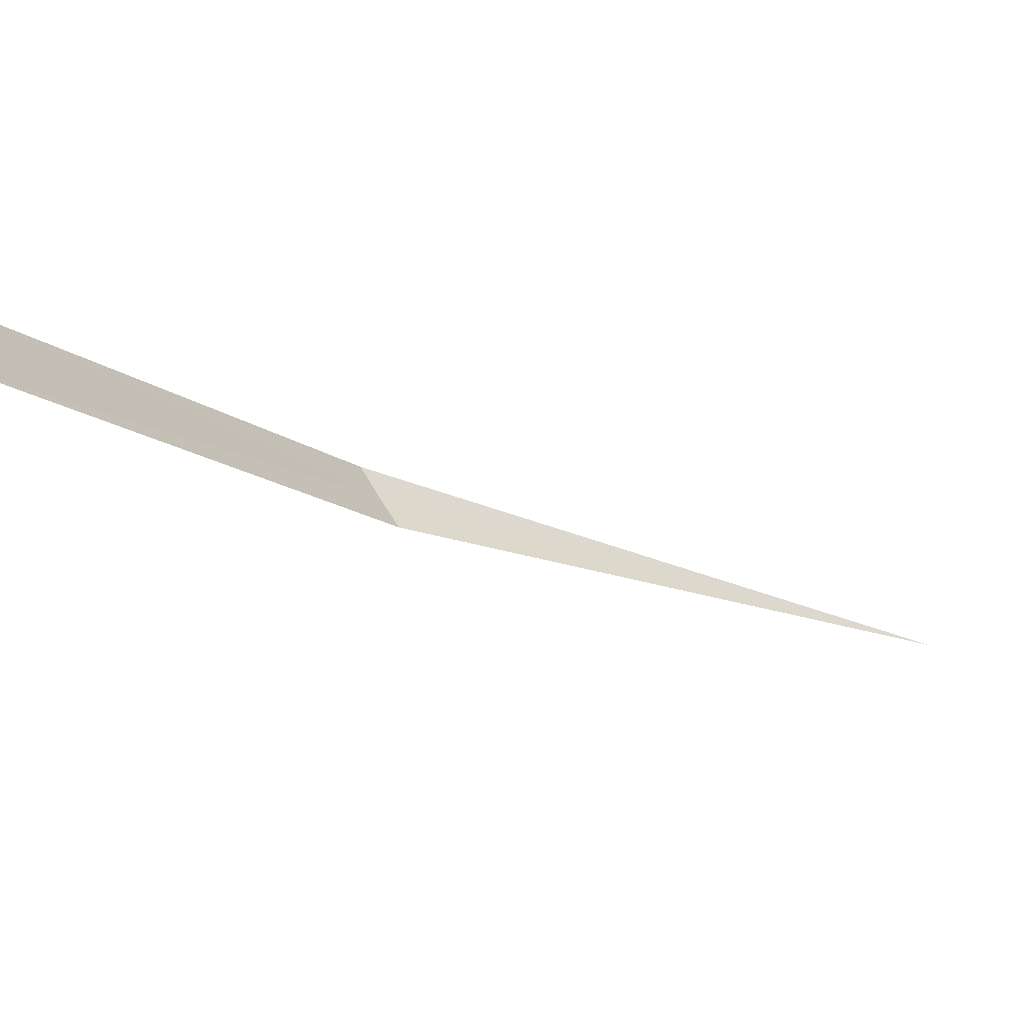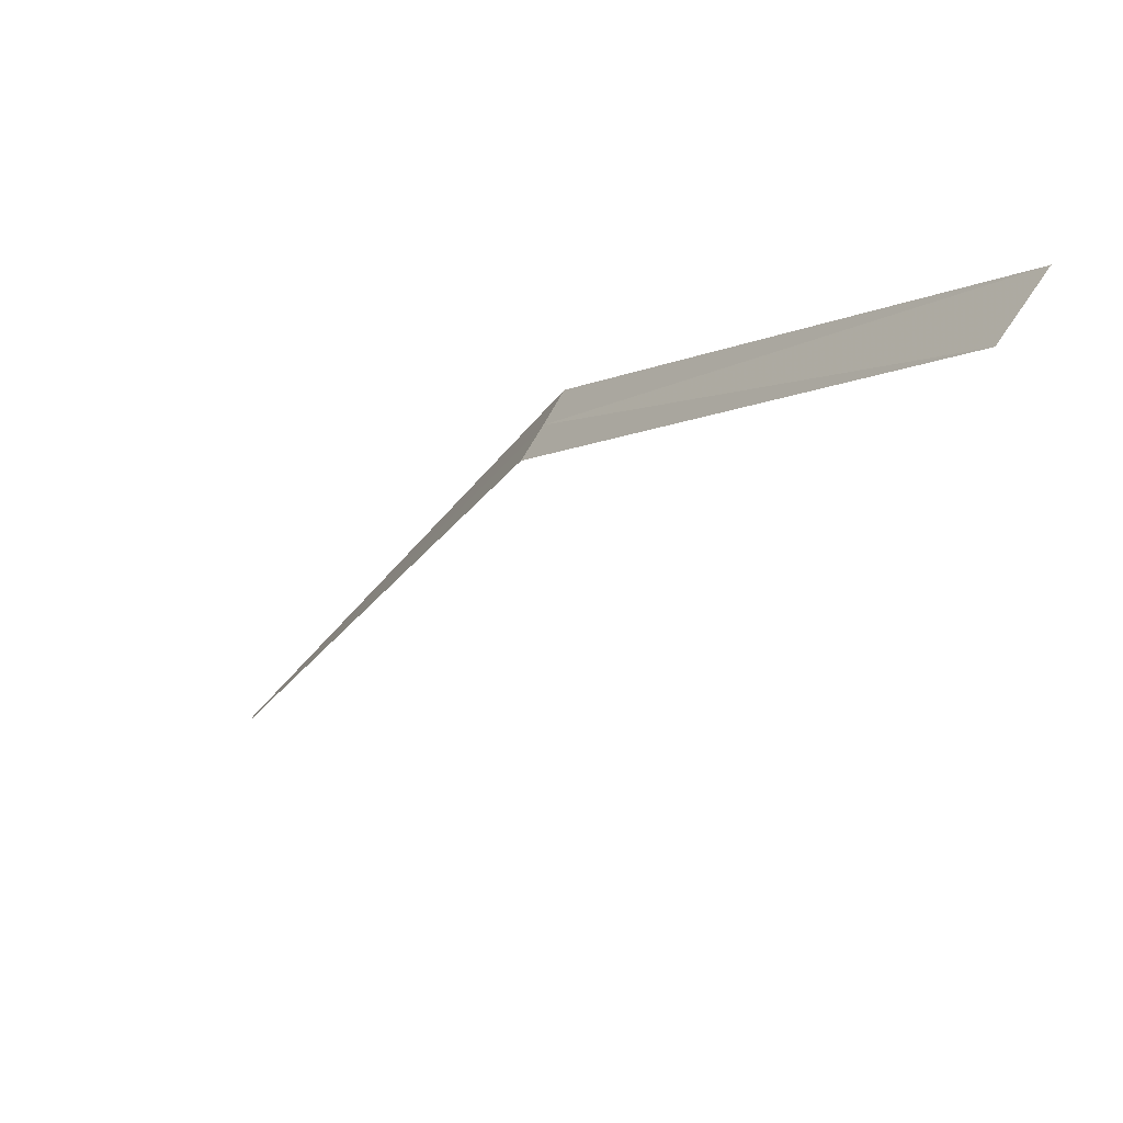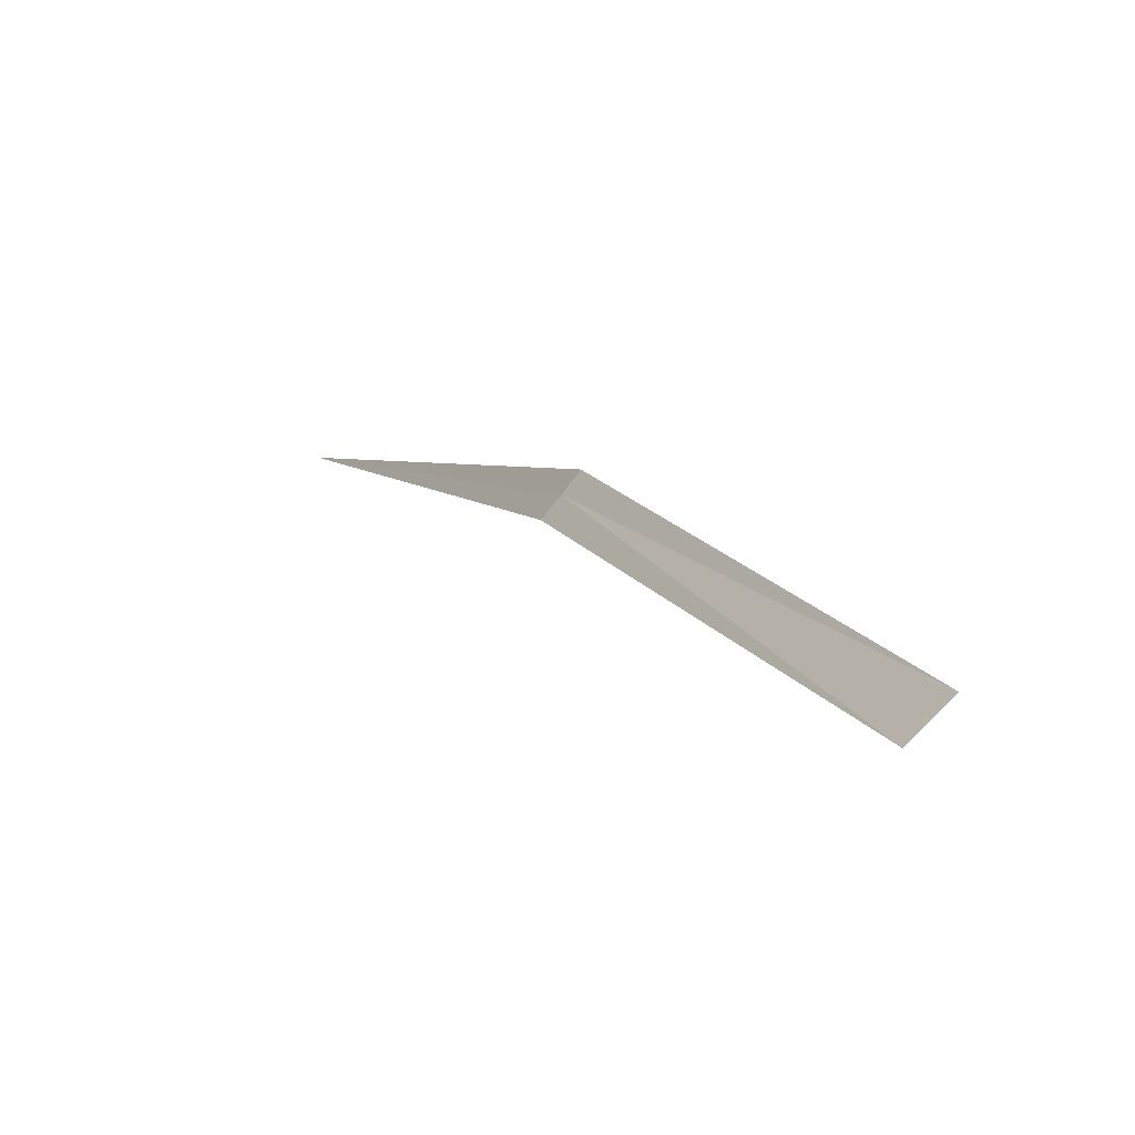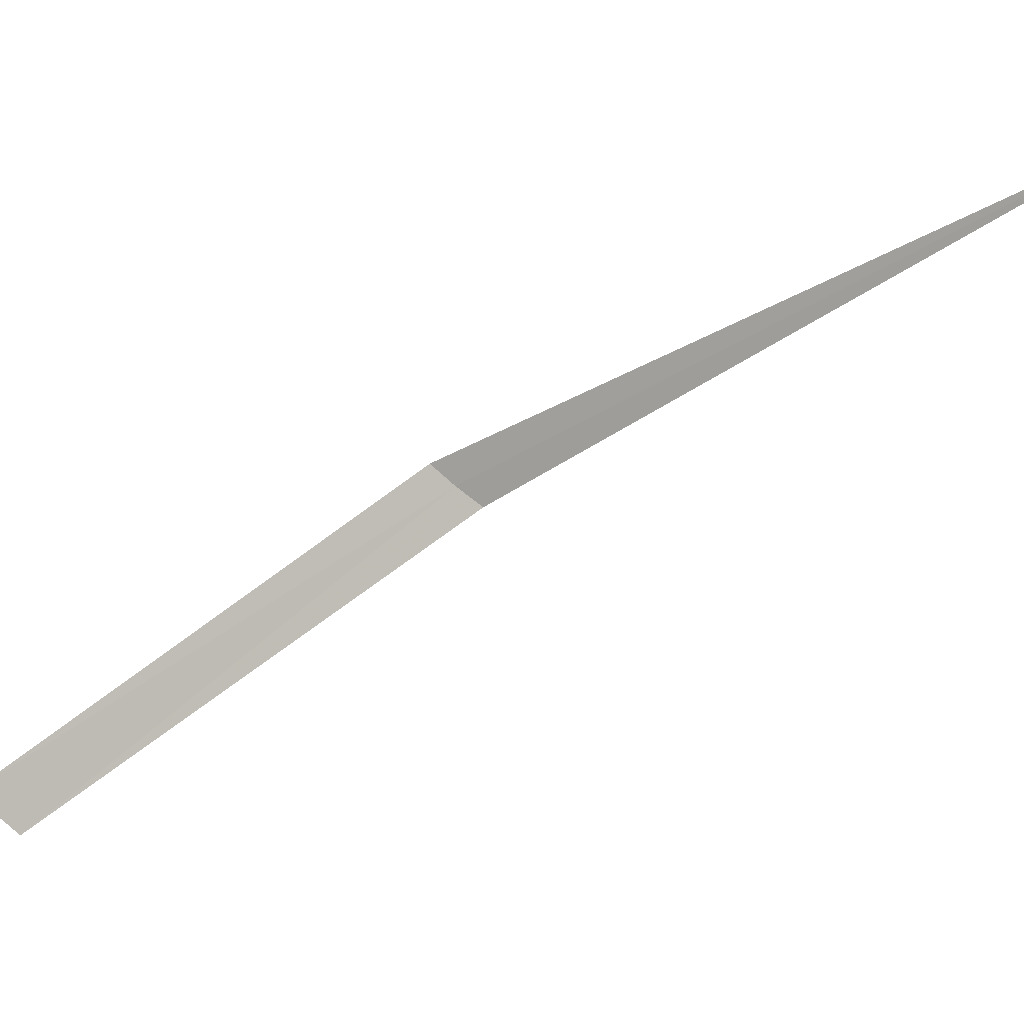
<metadata>
{"format":"obj","ext":"obj","renderer":"f3d","projection":"perspective","resolution":1024,"background":"white","views":[{"elev":-56.9,"azim":86.6,"up":"+Y"},{"elev":-49.7,"azim":2.8,"up":"+Y"},{"elev":67.9,"azim":5.2,"up":"+Z"},{"elev":-1.8,"azim":149.8,"up":"+Y"}]}
</metadata>
<code>
v -23.88 24.06 19.08
v -22.71 23.08 20.23
v -22.84 22.94 20.12
v -23.95 24 19.02
v -23.83 24.14 19.14
v -25 25 17.13
f 1 3 2
f 1 4 3
f 1 2 5
f 1 6 4
f 1 5 6

</code>
